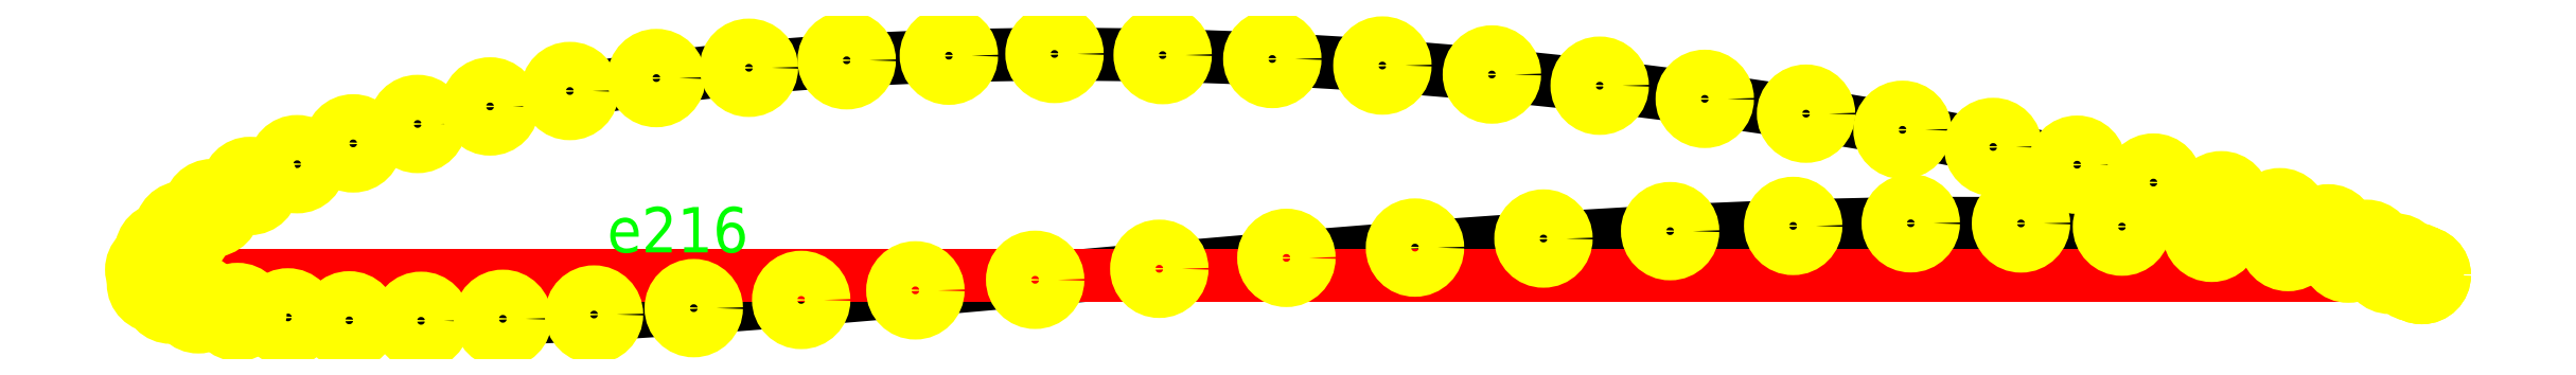
<metadata>
{"format":"dxf","ext":"dxf","renderer":"ezdxf+matplotlib","layout":"modelspace","background":"white","min_lineweight":24,"dpi":150}
</metadata>
<code>
0
SECTION
2
ENTITIES
0
POLYLINE
8
0
66
1
0
VERTEX
8
0
10
 100
20
 0
30
0
0
VERTEX
8
0
10
 99.69
20
 0.141
30
0
0
VERTEX
8
0
10
 98.84
20
 0.552
30
0
0
VERTEX
8
0
10
 97.56
20
 1.157
30
0
0
VERTEX
8
0
10
 95.88
20
 1.84
30
0
0
VERTEX
8
0
10
 93.74
20
 2.552
30
0
0
VERTEX
8
0
10
 91.16
20
 3.3
30
0
0
VERTEX
8
0
10
 88.17
20
 4.079
30
0
0
VERTEX
8
0
10
 84.81
20
 4.868
30
0
0
VERTEX
8
0
10
 81.1
20
 5.651
30
0
0
VERTEX
8
0
10
 77.11
20
 6.407
30
0
0
VERTEX
8
0
10
 72.86
20
 7.12
30
0
0
VERTEX
8
0
10
 68.39
20
 7.773
30
0
0
VERTEX
8
0
10
 63.76
20
 8.353
30
0
0
VERTEX
8
0
10
 59
20
 8.847
30
0
0
VERTEX
8
0
10
 54.18
20
 9.243
30
0
0
VERTEX
8
0
10
 49.32
20
 9.532
30
0
0
VERTEX
8
0
10
 44.49
20
 9.704
30
0
0
VERTEX
8
0
10
 39.72
20
 9.754
30
0
0
VERTEX
8
0
10
 35.06
20
 9.678
30
0
0
VERTEX
8
0
10
 30.56
20
 9.475
30
0
0
VERTEX
8
0
10
 26.25
20
 9.144
30
0
0
VERTEX
8
0
10
 22.17
20
 8.69
30
0
0
VERTEX
8
0
10
 18.35
20
 8.119
30
0
0
VERTEX
8
0
10
 14.84
20
 7.439
30
0
0
VERTEX
8
0
10
 11.64
20
 6.665
30
0
0
VERTEX
8
0
10
 8.803
20
 5.809
30
0
0
VERTEX
8
0
10
 6.333
20
 4.891
30
0
0
VERTEX
8
0
10
 4.254
20
 3.93
30
0
0
VERTEX
8
0
10
 2.576
20
 2.951
30
0
0
VERTEX
8
0
10
 1.311
20
 1.981
30
0
0
VERTEX
8
0
10
 0.461
20
 1.058
30
0
0
VERTEX
8
0
10
 0.031
20
 0.238
30
0
0
VERTEX
8
0
10
 0.108
20
-0.385
30
0
0
VERTEX
8
0
10
 0.769
20
-0.866
30
0
0
VERTEX
8
0
10
 1.979
20
-1.291
30
0
0
VERTEX
8
0
10
 3.703
20
-1.63
30
0
0
VERTEX
8
0
10
 5.924
20
-1.869
30
0
0
VERTEX
8
0
10
 8.628
20
-1.999
30
0
0
VERTEX
8
0
10
 11.79
20
-2.02
30
0
0
VERTEX
8
0
10
 15.4
20
-1.932
30
0
0
VERTEX
8
0
10
 19.42
20
-1.742
30
0
0
VERTEX
8
0
10
 23.82
20
-1.46
30
0
0
VERTEX
8
0
10
 28.55
20
-1.098
30
0
0
VERTEX
8
0
10
 33.59
20
-0.675
30
0
0
VERTEX
8
0
10
 38.87
20
-0.21
30
0
0
VERTEX
8
0
10
 44.34
20
 0.276
30
0
0
VERTEX
8
0
10
 49.95
20
 0.757
30
0
0
VERTEX
8
0
10
 55.61
20
 1.211
30
0
0
VERTEX
8
0
10
 61.28
20
 1.611
30
0
0
VERTEX
8
0
10
 66.86
20
 1.937
30
0
0
VERTEX
8
0
10
 72.29
20
 2.167
30
0
0
VERTEX
8
0
10
 77.47
20
 2.284
30
0
0
VERTEX
8
0
10
 82.33
20
 2.277
30
0
0
VERTEX
8
0
10
 86.78
20
 2.137
30
0
0
VERTEX
8
0
10
 90.74
20
 1.863
30
0
0
VERTEX
8
0
10
 94.11
20
 1.456
30
0
0
VERTEX
8
0
10
 96.76
20
 0.945
30
0
0
VERTEX
8
0
10
 98.61
20
 0.449
30
0
0
VERTEX
8
0
10
 99.66
20
 0.113
30
0
0
VERTEX
8
0
10
 100
20
 0
30
0
0
SEQEND
0
LINE
8
0
10
 0
20
 0
30
0
11
 100
21
 0
31
0
0
CIRCLE
8
0
10
 100
20
 0
30
 0
40
 1
0
CIRCLE
8
0
10
 99.69
20
 0.141
30
 0
40
 1
0
CIRCLE
8
0
10
 98.84
20
 0.552
30
 0
40
 1
0
CIRCLE
8
0
10
 97.56
20
 1.157
30
 0
40
 1
0
CIRCLE
8
0
10
 95.88
20
 1.84
30
 0
40
 1
0
CIRCLE
8
0
10
 93.74
20
 2.552
30
 0
40
 1
0
CIRCLE
8
0
10
 91.16
20
 3.3
30
 0
40
 1
0
CIRCLE
8
0
10
 88.17
20
 4.079
30
 0
40
 1
0
CIRCLE
8
0
10
 84.81
20
 4.868
30
 0
40
 1
0
CIRCLE
8
0
10
 81.1
20
 5.651
30
 0
40
 1
0
CIRCLE
8
0
10
 77.11
20
 6.407
30
 0
40
 1
0
CIRCLE
8
0
10
 72.86
20
 7.12
30
 0
40
 1
0
CIRCLE
8
0
10
 68.39
20
 7.773
30
 0
40
 1
0
CIRCLE
8
0
10
 63.76
20
 8.353
30
 0
40
 1
0
CIRCLE
8
0
10
 59
20
 8.847
30
 0
40
 1
0
CIRCLE
8
0
10
 54.18
20
 9.243
30
 0
40
 1
0
CIRCLE
8
0
10
 49.32
20
 9.532
30
 0
40
 1
0
CIRCLE
8
0
10
 44.49
20
 9.704
30
 0
40
 1
0
CIRCLE
8
0
10
 39.72
20
 9.754
30
 0
40
 1
0
CIRCLE
8
0
10
 35.06
20
 9.678
30
 0
40
 1
0
CIRCLE
8
0
10
 30.56
20
 9.475
30
 0
40
 1
0
CIRCLE
8
0
10
 26.25
20
 9.144
30
 0
40
 1
0
CIRCLE
8
0
10
 22.17
20
 8.69
30
 0
40
 1
0
CIRCLE
8
0
10
 18.35
20
 8.119
30
 0
40
 1
0
CIRCLE
8
0
10
 14.84
20
 7.439
30
 0
40
 1
0
CIRCLE
8
0
10
 11.64
20
 6.665
30
 0
40
 1
0
CIRCLE
8
0
10
 8.803
20
 5.809
30
 0
40
 1
0
CIRCLE
8
0
10
 6.333
20
 4.891
30
 0
40
 1
0
CIRCLE
8
0
10
 4.254
20
 3.93
30
 0
40
 1
0
CIRCLE
8
0
10
 2.576
20
 2.951
30
 0
40
 1
0
CIRCLE
8
0
10
 1.311
20
 1.981
30
 0
40
 1
0
CIRCLE
8
0
10
 0.461
20
 1.058
30
 0
40
 1
0
CIRCLE
8
0
10
 0.031
20
 0.238
30
 0
40
 1
0
CIRCLE
8
0
10
 0.108
20
-0.385
30
 0
40
 1
0
CIRCLE
8
0
10
 0.769
20
-0.866
30
 0
40
 1
0
CIRCLE
8
0
10
 1.979
20
-1.291
30
 0
40
 1
0
CIRCLE
8
0
10
 3.703
20
-1.63
30
 0
40
 1
0
CIRCLE
8
0
10
 5.924
20
-1.869
30
 0
40
 1
0
CIRCLE
8
0
10
 8.628
20
-1.999
30
 0
40
 1
0
CIRCLE
8
0
10
 11.79
20
-2.02
30
 0
40
 1
0
CIRCLE
8
0
10
 15.4
20
-1.932
30
 0
40
 1
0
CIRCLE
8
0
10
 19.42
20
-1.742
30
 0
40
 1
0
CIRCLE
8
0
10
 23.82
20
-1.46
30
 0
40
 1
0
CIRCLE
8
0
10
 28.55
20
-1.098
30
 0
40
 1
0
CIRCLE
8
0
10
 33.59
20
-0.675
30
 0
40
 1
0
CIRCLE
8
0
10
 38.87
20
-0.21
30
 0
40
 1
0
CIRCLE
8
0
10
 44.34
20
 0.276
30
 0
40
 1
0
CIRCLE
8
0
10
 49.95
20
 0.757
30
 0
40
 1
0
CIRCLE
8
0
10
 55.61
20
 1.211
30
 0
40
 1
0
CIRCLE
8
0
10
 61.28
20
 1.611
30
 0
40
 1
0
CIRCLE
8
0
10
 66.86
20
 1.937
30
 0
40
 1
0
CIRCLE
8
0
10
 72.29
20
 2.167
30
 0
40
 1
0
CIRCLE
8
0
10
 77.47
20
 2.284
30
 0
40
 1
0
CIRCLE
8
0
10
 82.33
20
 2.277
30
 0
40
 1
0
CIRCLE
8
0
10
 86.78
20
 2.137
30
 0
40
 1
0
CIRCLE
8
0
10
 90.74
20
 1.863
30
 0
40
 1
0
CIRCLE
8
0
10
 94.11
20
 1.456
30
 0
40
 1
0
CIRCLE
8
0
10
 96.76
20
 0.945
30
 0
40
 1
0
CIRCLE
8
0
10
 98.61
20
 0.449
30
 0
40
 1
0
CIRCLE
8
0
10
 99.66
20
 0.113
30
 0
40
 1
0
CIRCLE
8
0
10
 100
20
 0
30
 0
40
 1
0
TEXT
8
0
10
 20
20
 1
30
 0
40
 2
1
e216
50
 0
0
ENDSEC
0
EOF

</code>
